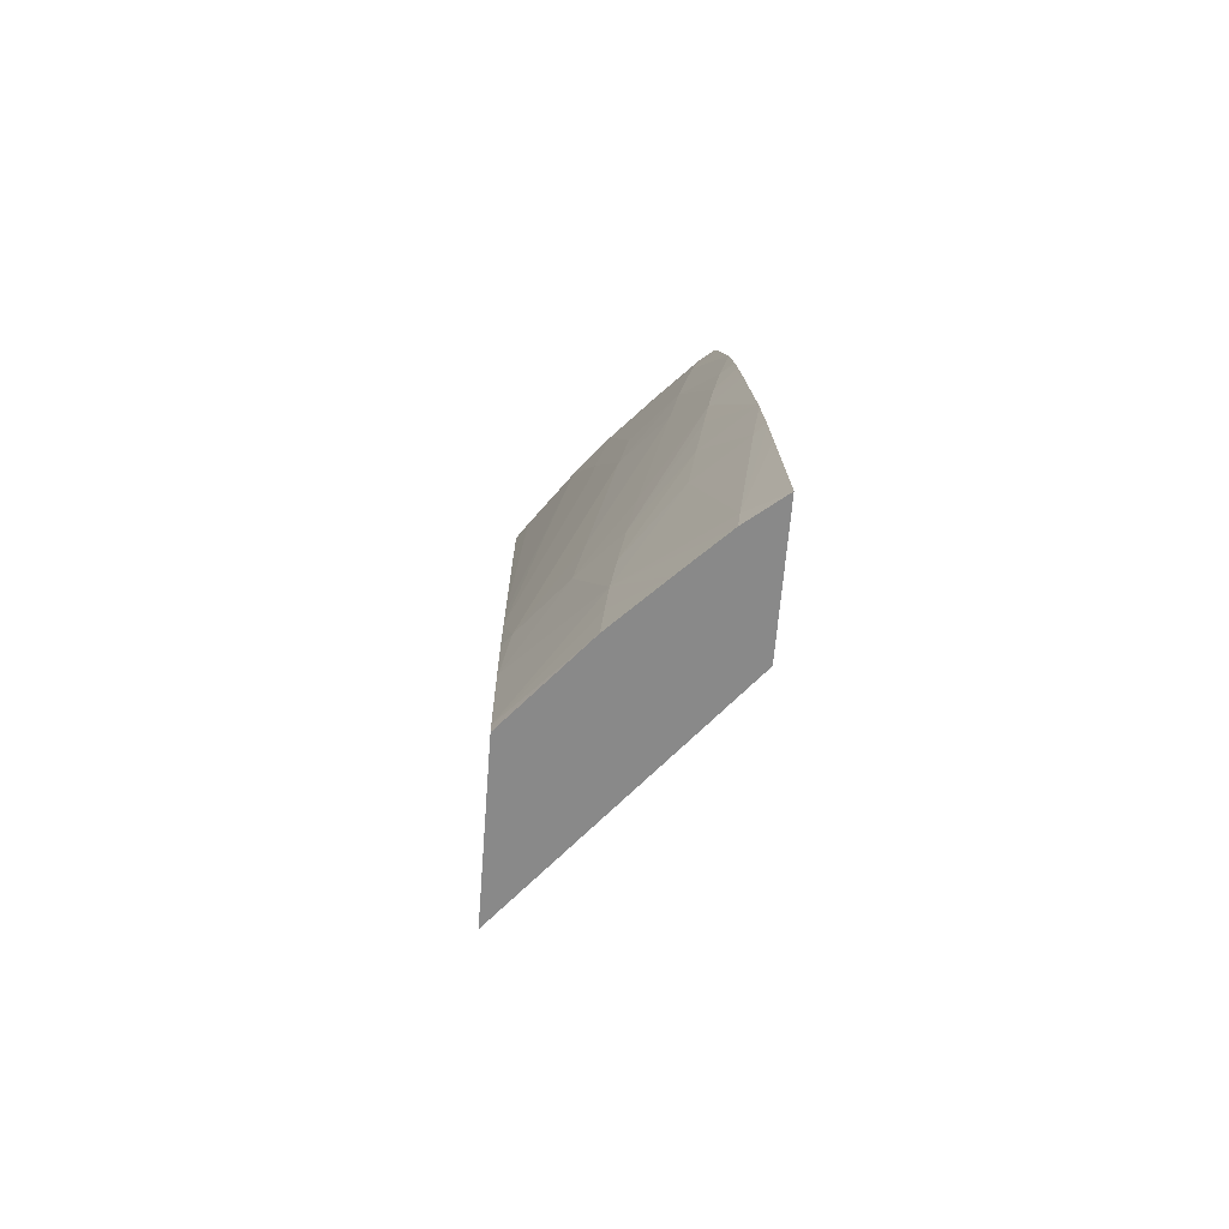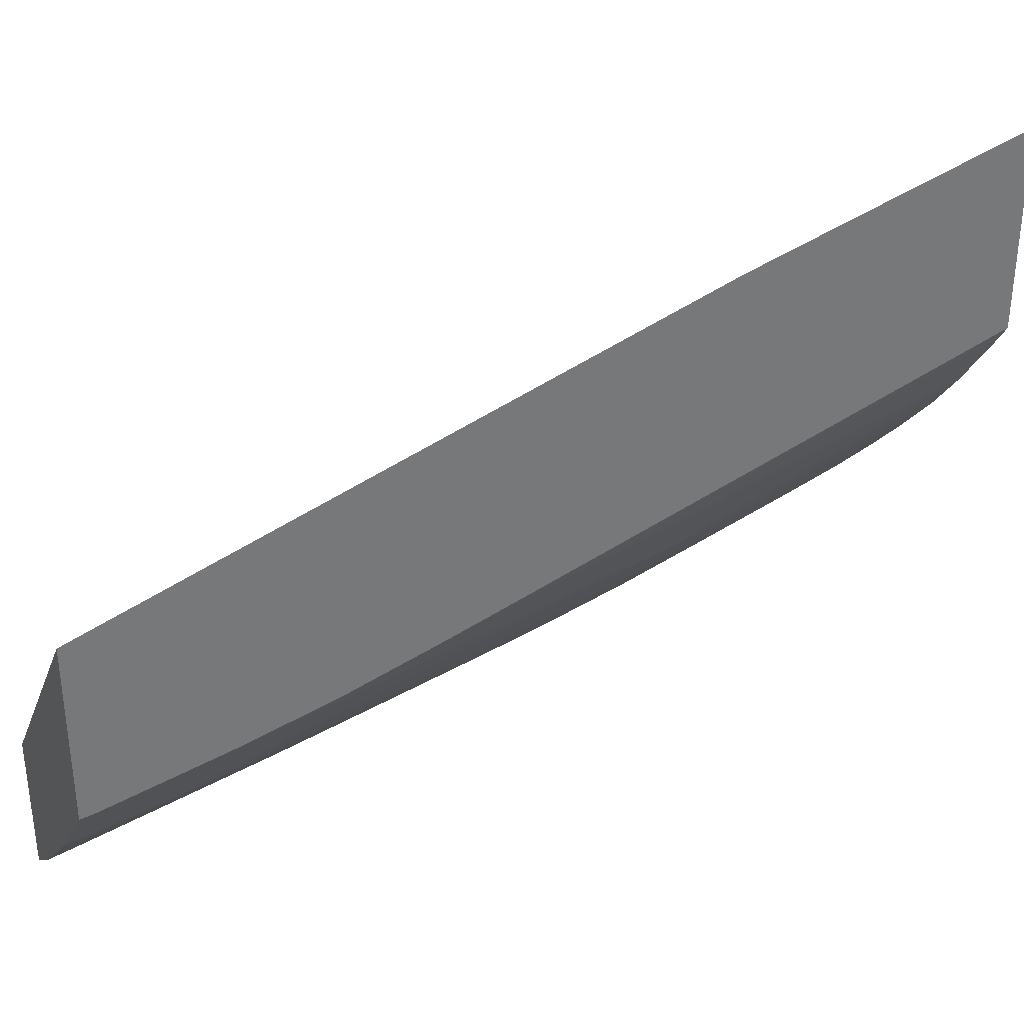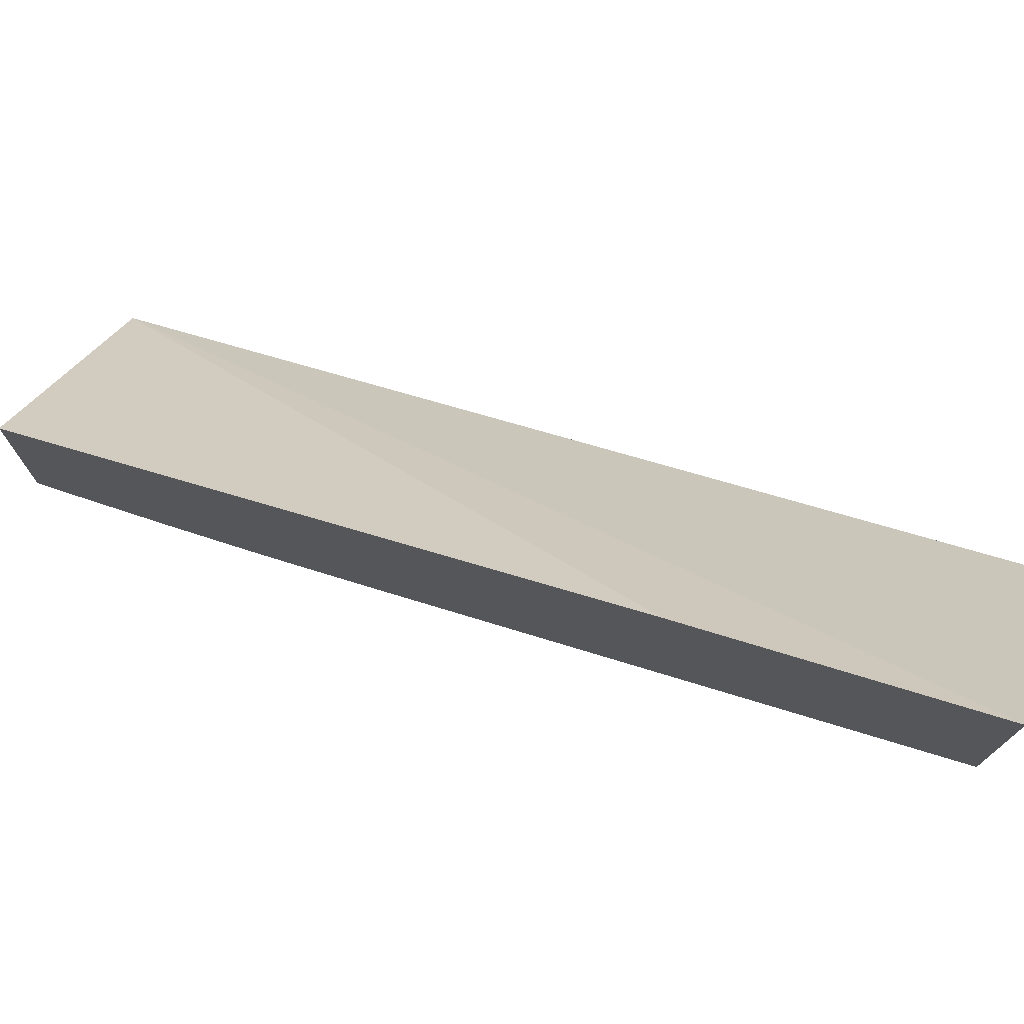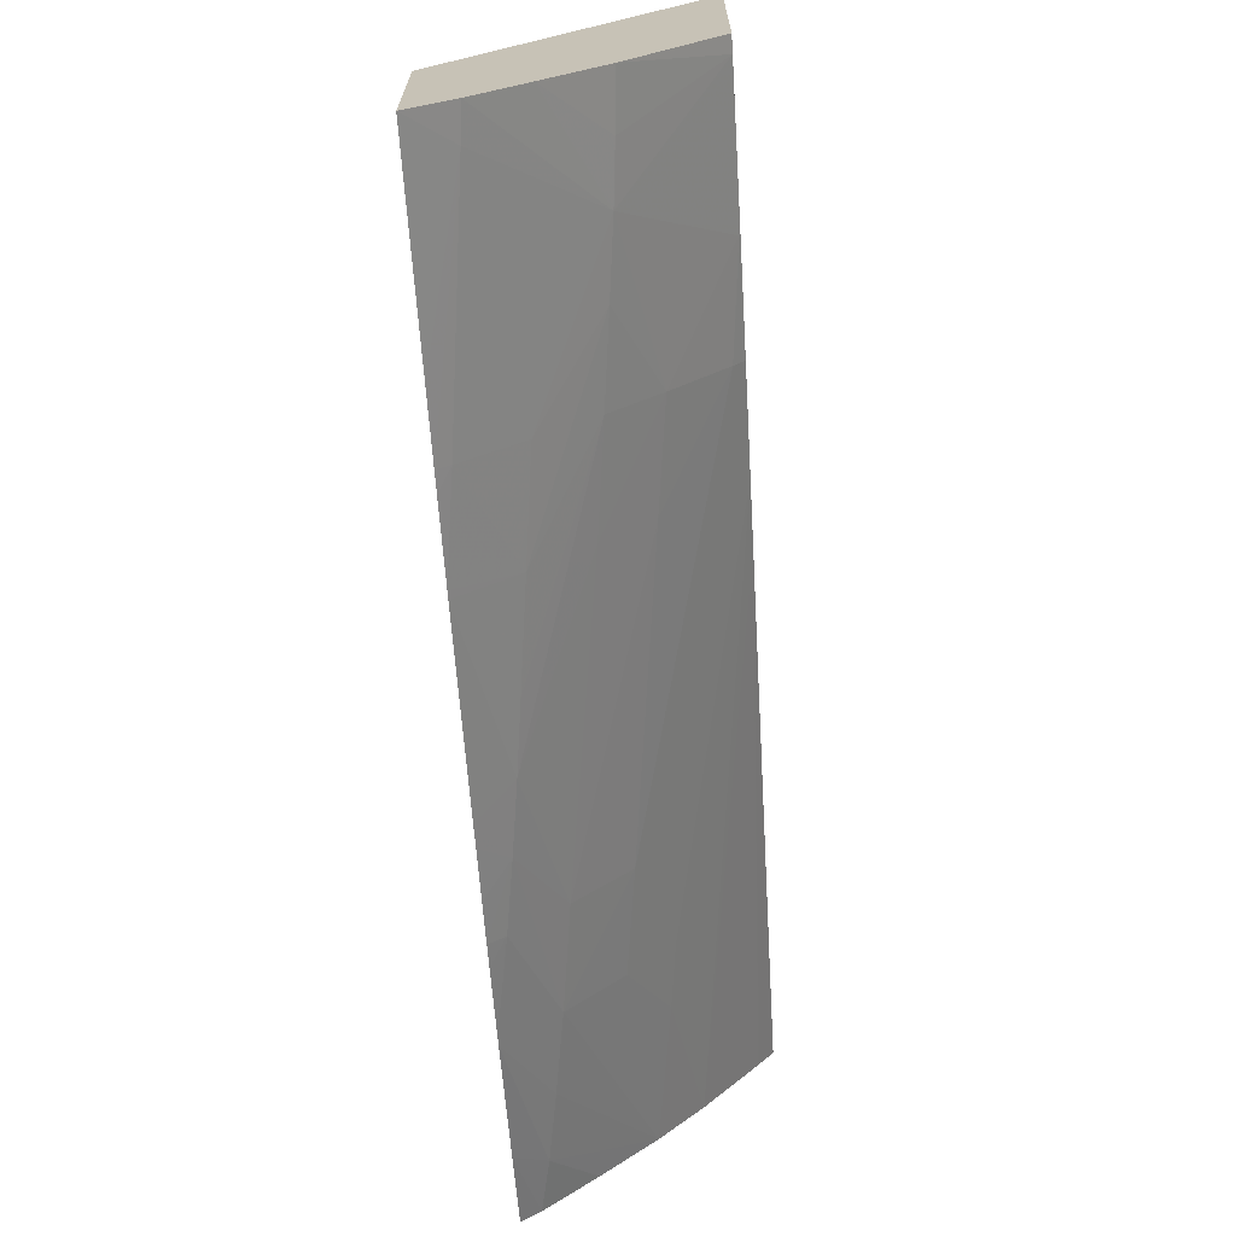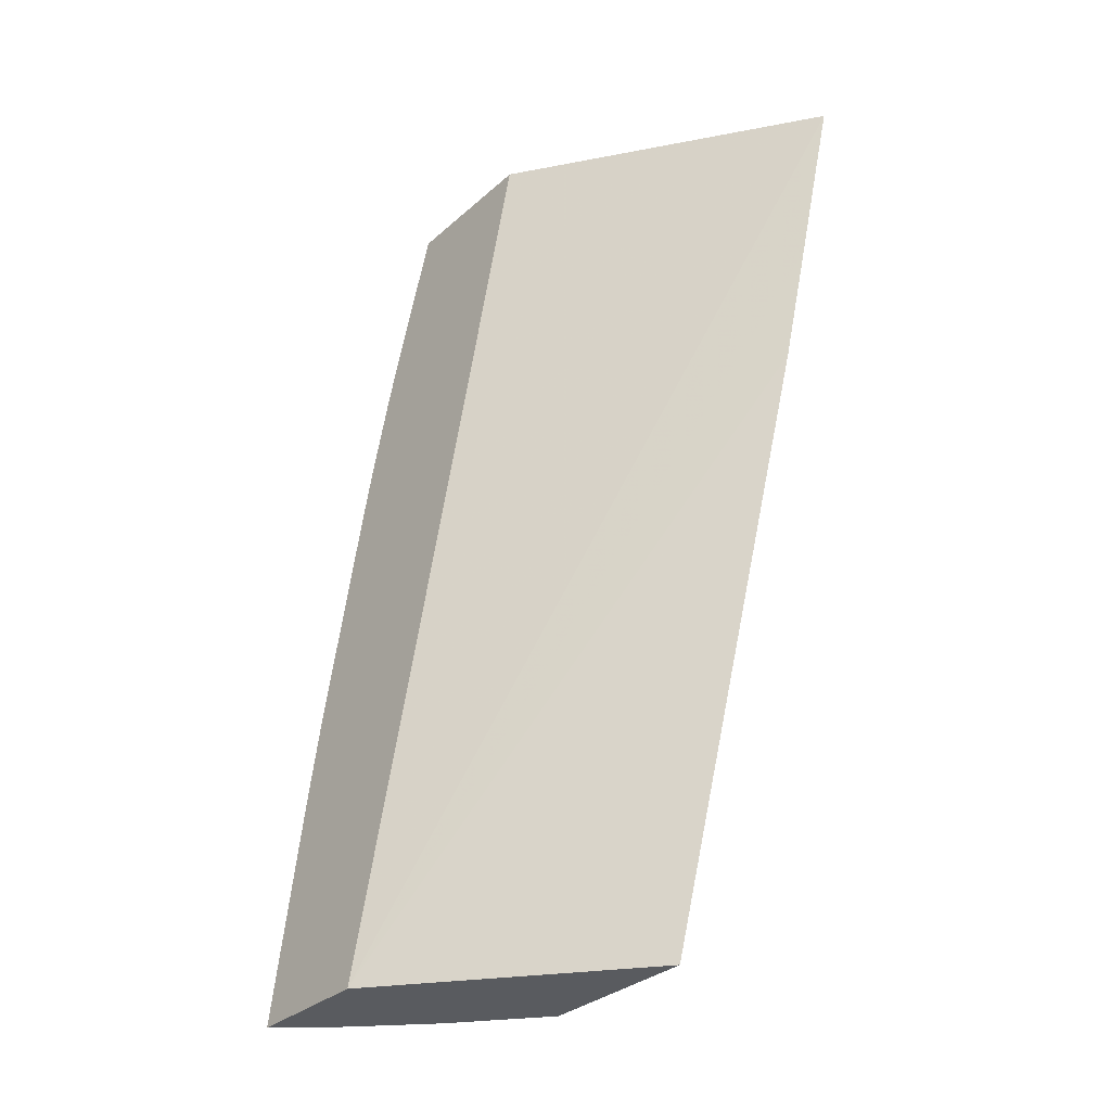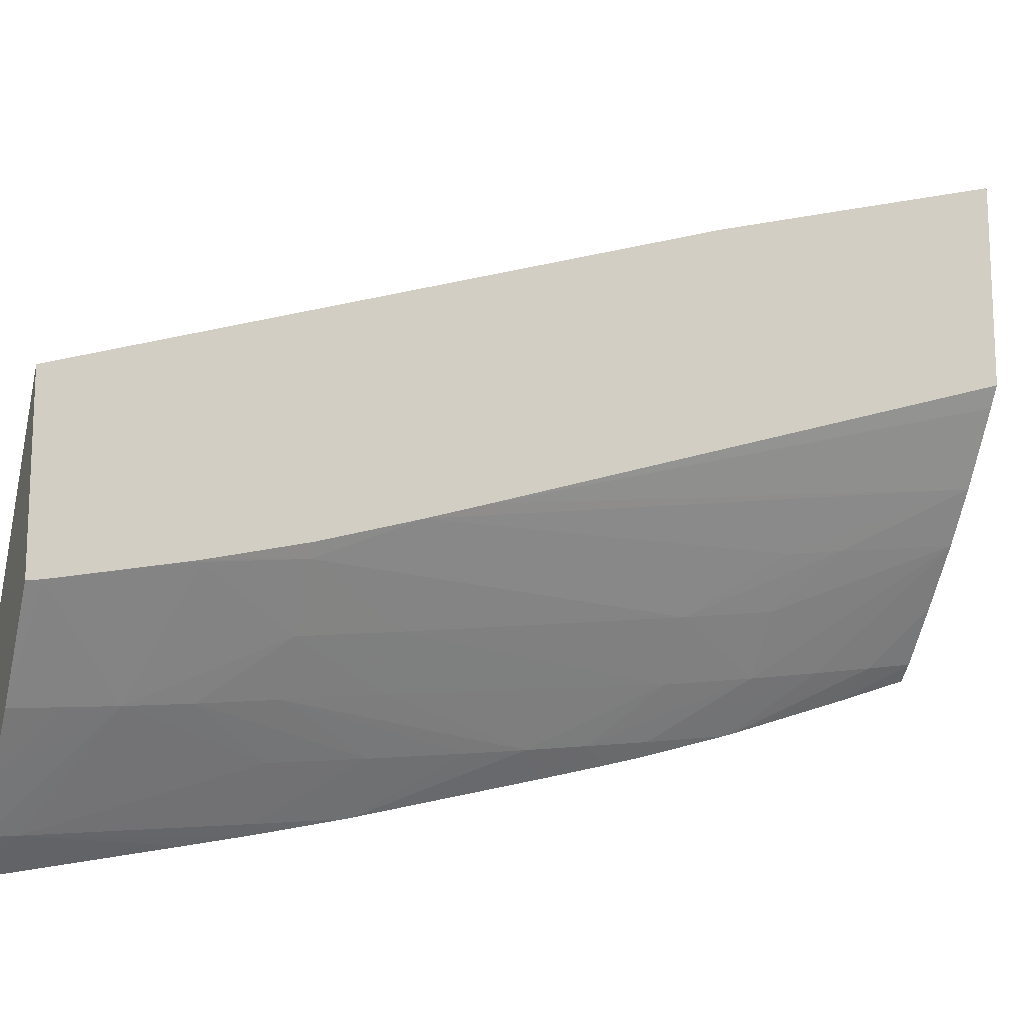
<metadata>
{"format":"obj","ext":"obj","renderer":"f3d","projection":"perspective","resolution":1024,"background":"white","views":[{"elev":-63.1,"azim":175.6,"up":"+Y"},{"elev":34.1,"azim":65.0,"up":"+Z"},{"elev":75.0,"azim":110.6,"up":"+Z"},{"elev":-70.1,"azim":3.6,"up":"+Z"},{"elev":-32.5,"azim":-39.7,"up":"+Y"},{"elev":-14.4,"azim":70.3,"up":"+Z"}]}
</metadata>
<code>
v 0.01748 0.07777 0.00366
v 0.01748 0.07777 0.003471
v 0.01747 0.07777 0.003656
v 0.01538 0.07777 0.0006913
v 0.01538 0.06867 -0.001707
v 0.01748 0.0761 0.003193
v 0.01748 0.07777 0.001643
v 0.01538 0.07777 -0.0008659
v 0.01538 0.06867 -0.003156
v 0.01748 0.06867 0.0008648
v 0.01748 0.0749 0.002855
v 0.01735 0.07777 0.001457
v 0.01748 0.07263 2.076e-05
v 0.01552 0.07777 -0.0007445
v 0.01538 0.07705 -0.001117
v 0.01538 0.07046 -0.002811
v 0.01572 0.06896 -0.002815
v 0.01575 0.06867 -0.002845
v 0.01748 0.06867 -0.000964
v 0.01734 0.07777 0.001443
v 0.01748 0.07203 -0.0001654
v 0.01686 0.07777 0.0007687
v 0.01554 0.07777 -0.0007252
v 0.01564 0.07727 -0.0008112
v 0.01538 0.07588 -0.001505
v 0.01538 0.07107 -0.002693
v 0.01662 0.06964 -0.001797
v 0.01549 0.07107 -0.0026
v 0.01599 0.07107 -0.00212
v 0.01619 0.06867 -0.002406
v 0.0167 0.06867 -0.001885
v 0.01748 0.06881 -0.000946
v 0.01727 0.07203 -0.0004343
v 0.01671 0.07588 2.75e-06
v 0.01748 0.07107 -0.0004476
v 0.01738 0.07107 -0.000575
v 0.01665 0.07648 9.615e-05
v 0.01647 0.07777 0.0002896
v 0.016 0.07777 -0.0002435
v 0.01574 0.07663 -0.000918
v 0.01538 0.07579 -0.00153
v 0.01538 0.07124 -0.002657
v 0.01666 0.06914 -0.001843
v 0.01655 0.07029 -0.001727
v 0.0169 0.07107 -0.001152
v 0.01746 0.07011 -0.0006965
v 0.01538 0.07196 -0.002505
v 0.01588 0.07203 -0.002016
v 0.01748 0.06995 -0.0007138
v 0.01645 0.07491 -0.0006218
v 0.01748 0.07086 -0.0004976
v 0.01748 0.07011 -0.0006805
v 0.01679 0.07203 -0.001024
v 0.01633 0.07588 -0.0004776
v 0.01585 0.07588 -0.001037
v 0.01552 0.07491 -0.001658
v 0.01538 0.07513 -0.001723
v 0.01647 0.07107 -0.001633
v 0.01636 0.07203 -0.001504
v 0.01538 0.07203 -0.002489
v 0.01577 0.07299 -0.001904
v 0.01597 0.07491 -0.001177
v 0.01561 0.07426 -0.001745
v 0.01538 0.07491 -0.001783
v 0.01569 0.07362 -0.001829
v 0.01538 0.07385 -0.002051
v 0.01538 0.07406 -0.001999
v 0.01538 0.07453 -0.001883
f 1 2 3
f 1 3 4
f 1 4 5
f 1 5 6
f 1 6 11
f 1 11 10
f 1 10 19
f 1 19 32
f 1 32 49
f 1 49 52
f 1 52 51
f 1 51 35
f 1 35 21
f 1 21 13
f 1 13 7
f 1 7 2
f 2 7 12
f 2 12 20
f 2 20 22
f 2 22 38
f 2 38 39
f 2 39 23
f 2 23 14
f 2 14 8
f 2 8 4
f 2 4 3
f 4 8 15
f 4 15 25
f 4 25 41
f 4 41 57
f 4 57 64
f 4 64 68
f 4 68 67
f 4 67 66
f 4 66 60
f 4 60 47
f 4 47 42
f 4 42 26
f 4 26 16
f 4 16 9
f 4 9 5
f 5 9 18
f 5 18 30
f 5 30 31
f 5 31 19
f 5 19 10
f 5 10 11
f 5 11 6
f 7 13 12
f 8 14 15
f 9 16 17
f 9 17 18
f 12 13 20
f 13 21 22
f 13 22 20
f 14 23 15
f 15 23 24
f 15 24 25
f 16 26 17
f 17 27 18
f 17 26 28
f 17 28 29
f 17 29 27
f 18 27 30
f 19 31 32
f 21 33 34
f 21 34 22
f 21 35 36
f 21 36 33
f 22 34 37
f 22 37 38
f 23 39 24
f 24 40 25
f 24 39 38
f 24 38 40
f 25 40 41
f 26 42 28
f 27 32 43
f 27 43 30
f 27 29 44
f 27 44 45
f 27 45 46
f 27 46 32
f 28 42 47
f 28 47 48
f 28 48 29
f 29 48 44
f 30 43 31
f 31 43 32
f 32 46 49
f 33 36 34
f 34 50 37
f 34 36 50
f 35 51 36
f 36 51 52
f 36 52 46
f 36 46 45
f 36 45 53
f 36 53 50
f 37 50 54
f 37 54 38
f 38 54 55
f 38 55 40
f 40 55 56
f 40 56 41
f 41 56 57
f 44 48 58
f 44 58 45
f 45 58 59
f 45 59 53
f 46 52 49
f 47 60 48
f 48 60 61
f 48 61 58
f 50 62 55
f 50 55 54
f 50 53 62
f 53 59 62
f 55 62 63
f 55 63 56
f 56 64 57
f 56 63 64
f 58 61 65
f 58 65 59
f 59 65 62
f 60 66 65
f 60 65 61
f 62 65 63
f 63 65 66
f 63 66 67
f 63 67 68
f 63 68 64

</code>
